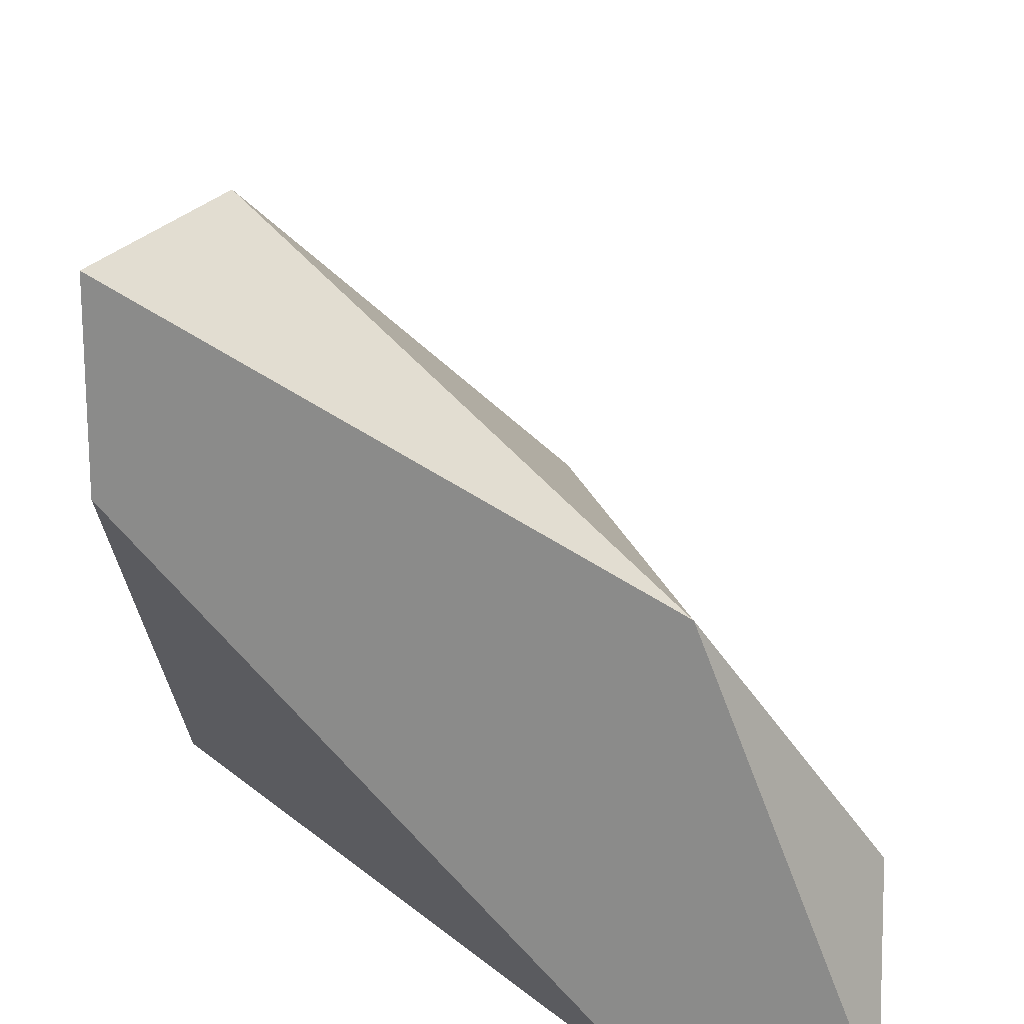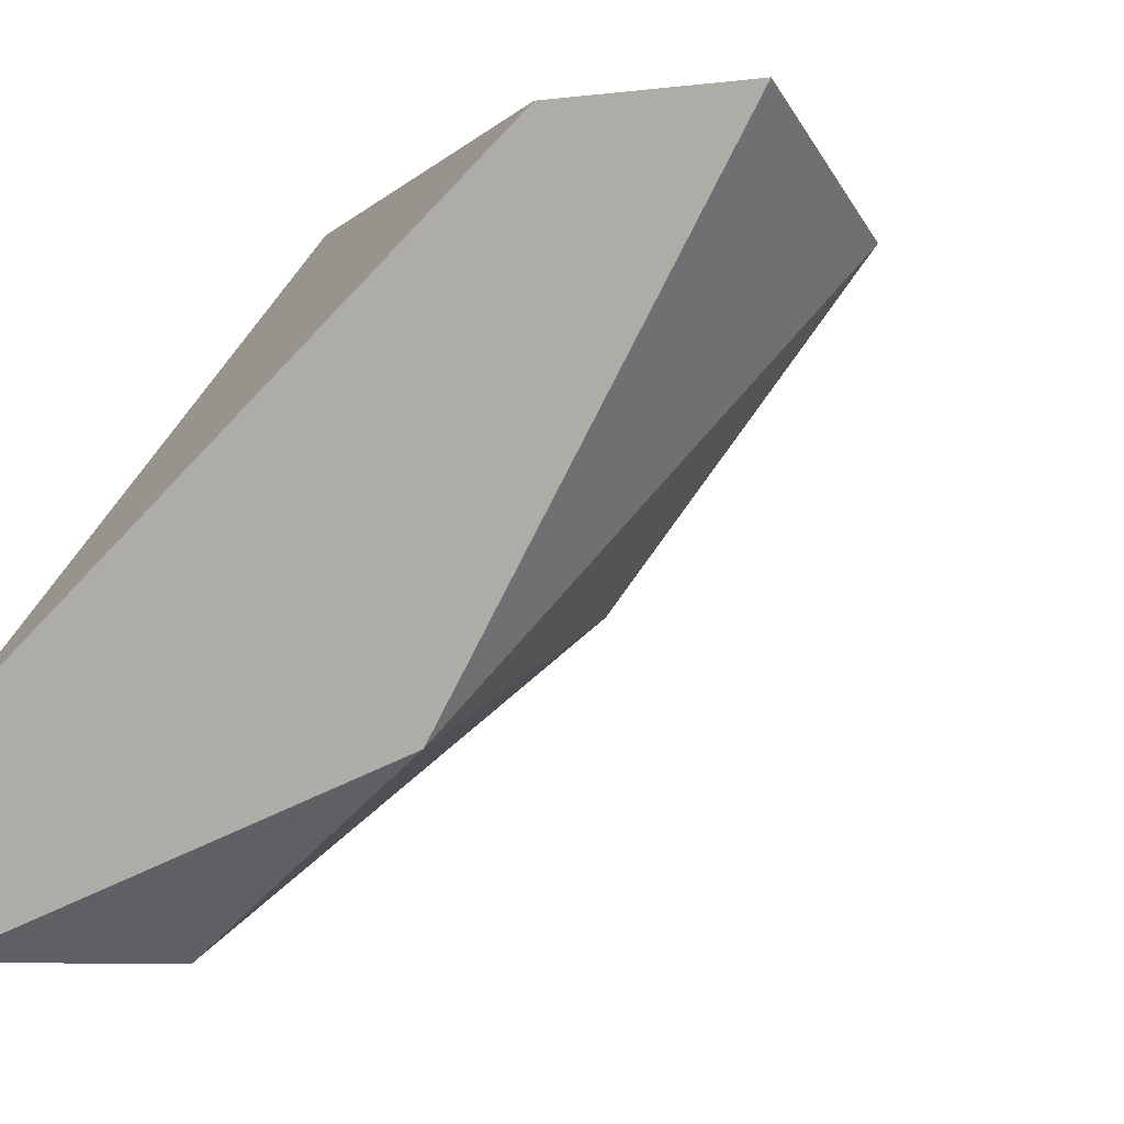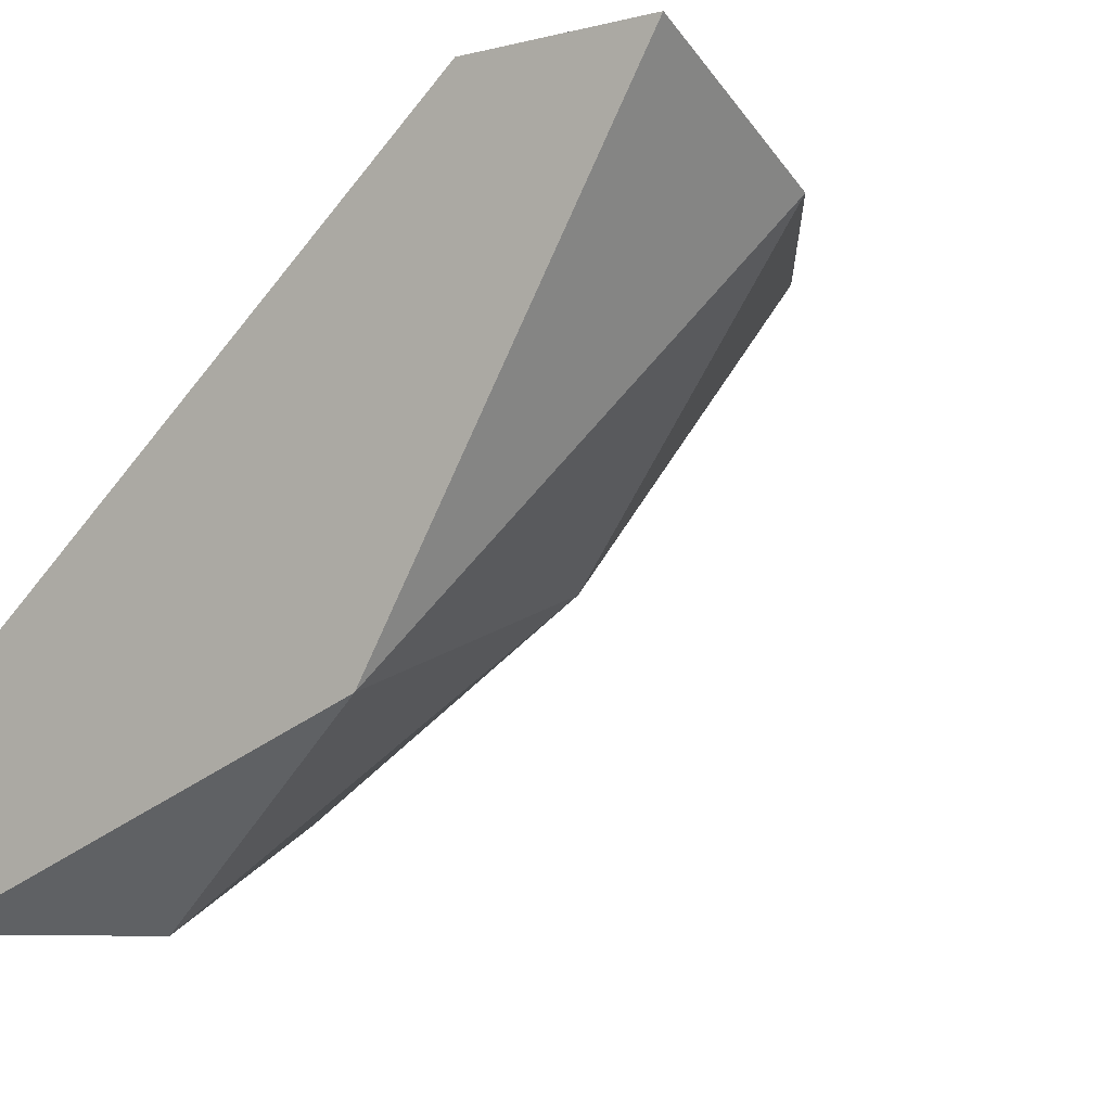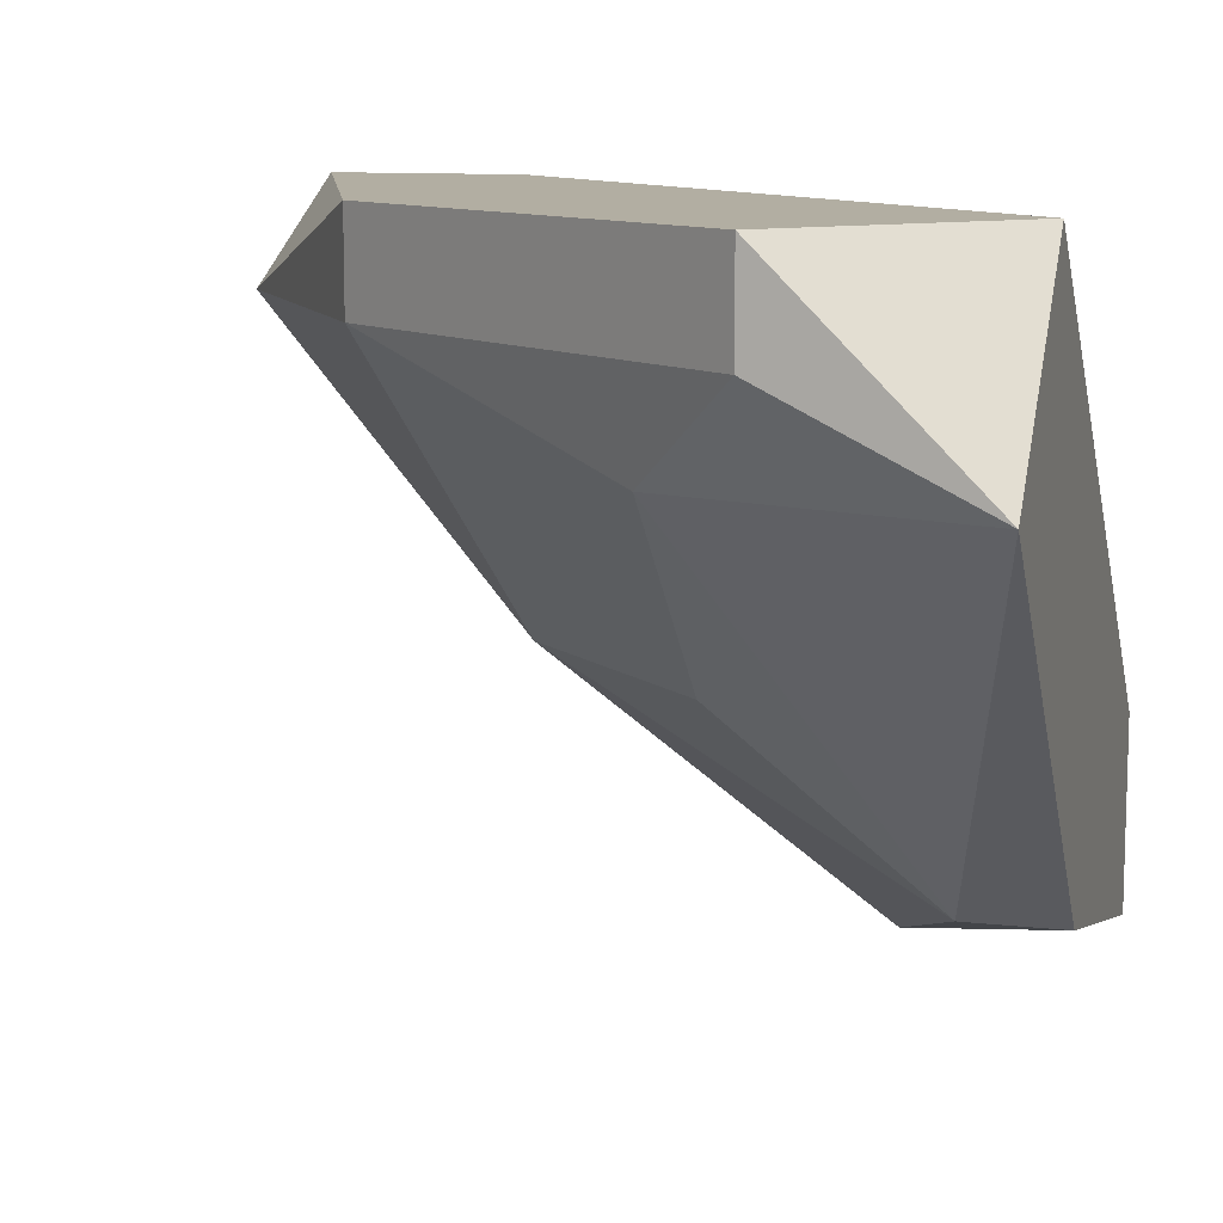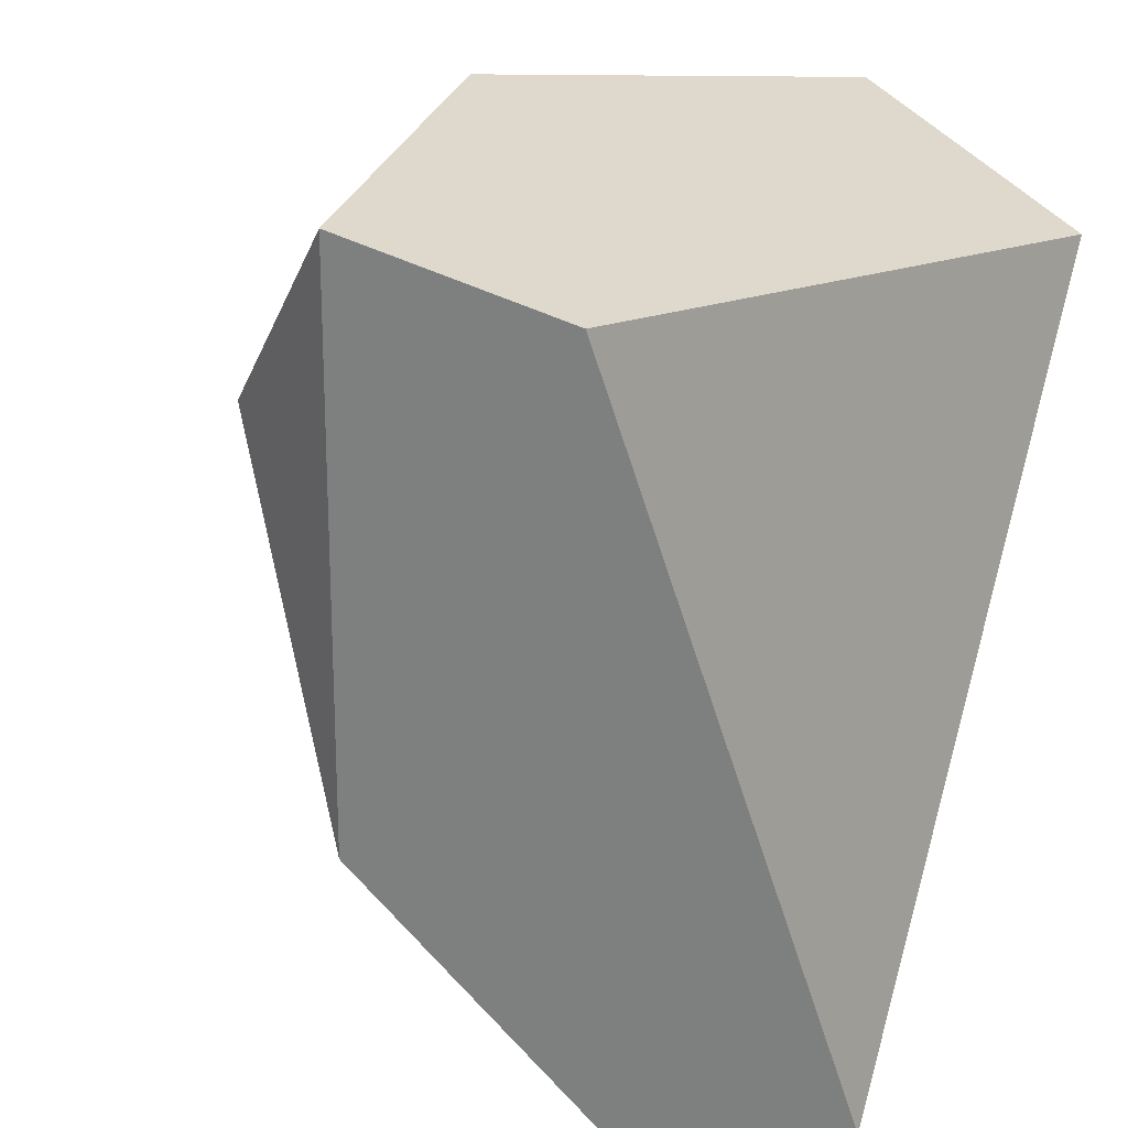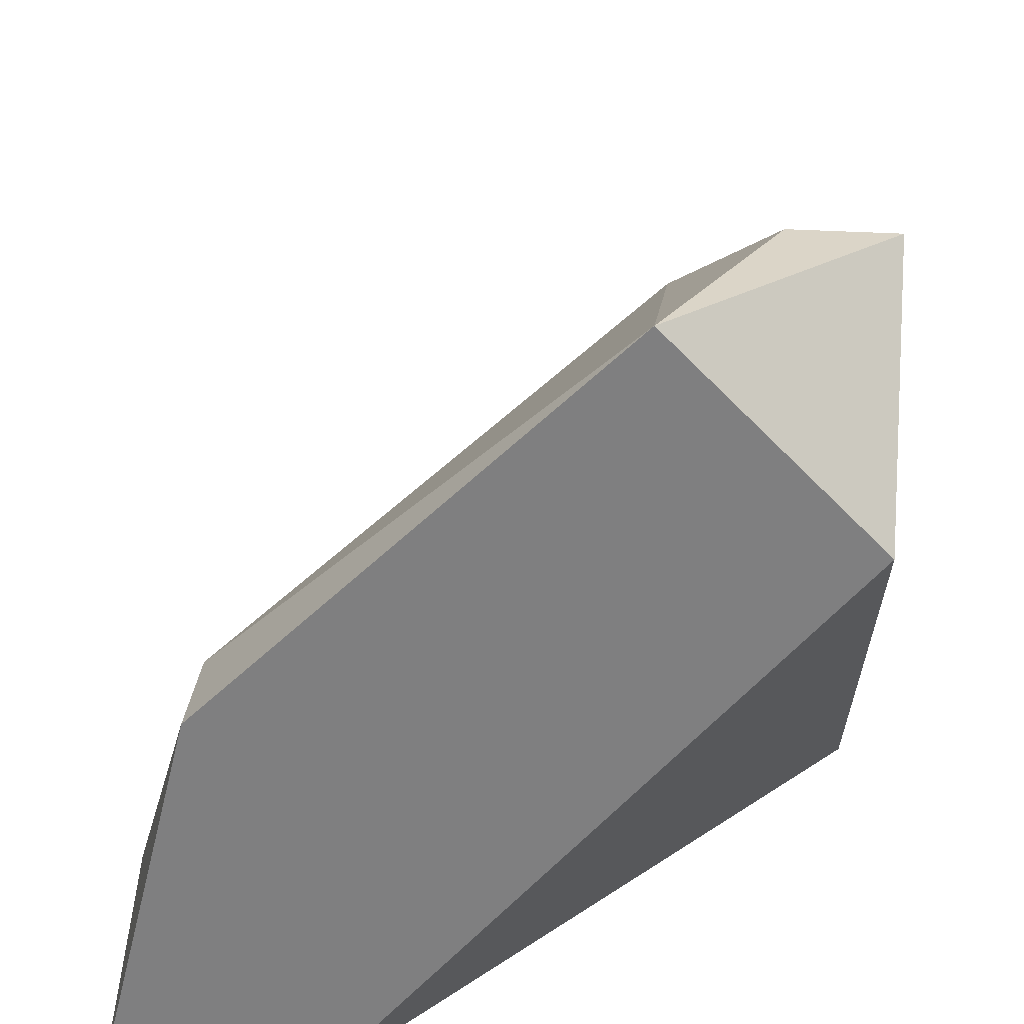
<metadata>
{"format":"obj","ext":"obj","renderer":"f3d","projection":"perspective","resolution":1024,"background":"white","views":[{"elev":-63.7,"azim":88.5,"up":"+Y"},{"elev":-0.5,"azim":29.3,"up":"+Z"},{"elev":-6.1,"azim":36.8,"up":"+Z"},{"elev":10.7,"azim":-164.4,"up":"+Z"},{"elev":-59.6,"azim":-112.6,"up":"+Y"},{"elev":29.5,"azim":-84.5,"up":"+Y"}]}
</metadata>
<code>
v 0.05222 0.1775 -0.173
v 0.02089 0.2611 -0.1208
v 0.02089 0.2611 -0.1313
v 0 0.1775 -0.173
v 0.08356 0.1775 -0.1208
v 0 0.2402 -0.1208
v 0 0.2193 -0.1835
v 0.06265 0.2297 -0.1313
v 0.06265 0.1775 -0.1208
v 0.02089 0.188 -0.1939
v 0.05222 0.2089 -0.1626
v 0 0.2611 -0.1417
v 0.08356 0.1984 -0.1313
v 0.03133 0.2297 -0.1626
v 0 0.1775 -0.1939
v 0.06265 0.2297 -0.1208
v 0.01044 0.2193 -0.1835
v 0.03133 0.2506 -0.1417
f 17 12 18
f 4 1 5
f 5 2 6
f 4 6 7
f 3 2 8
f 4 5 9
f 5 6 9
f 6 4 9
f 1 10 11
f 2 3 12
f 6 2 12
f 7 6 12
f 5 1 13
f 1 11 13
f 11 8 13
f 1 4 15
f 4 7 15
f 10 1 15
f 7 10 15
f 2 5 16
f 8 2 16
f 5 13 16
f 13 8 16
f 10 7 17
f 11 10 17
f 7 12 17
f 14 11 17
f 14 17 18
f 3 8 18
f 8 11 18
f 12 3 18
f 11 14 18

</code>
